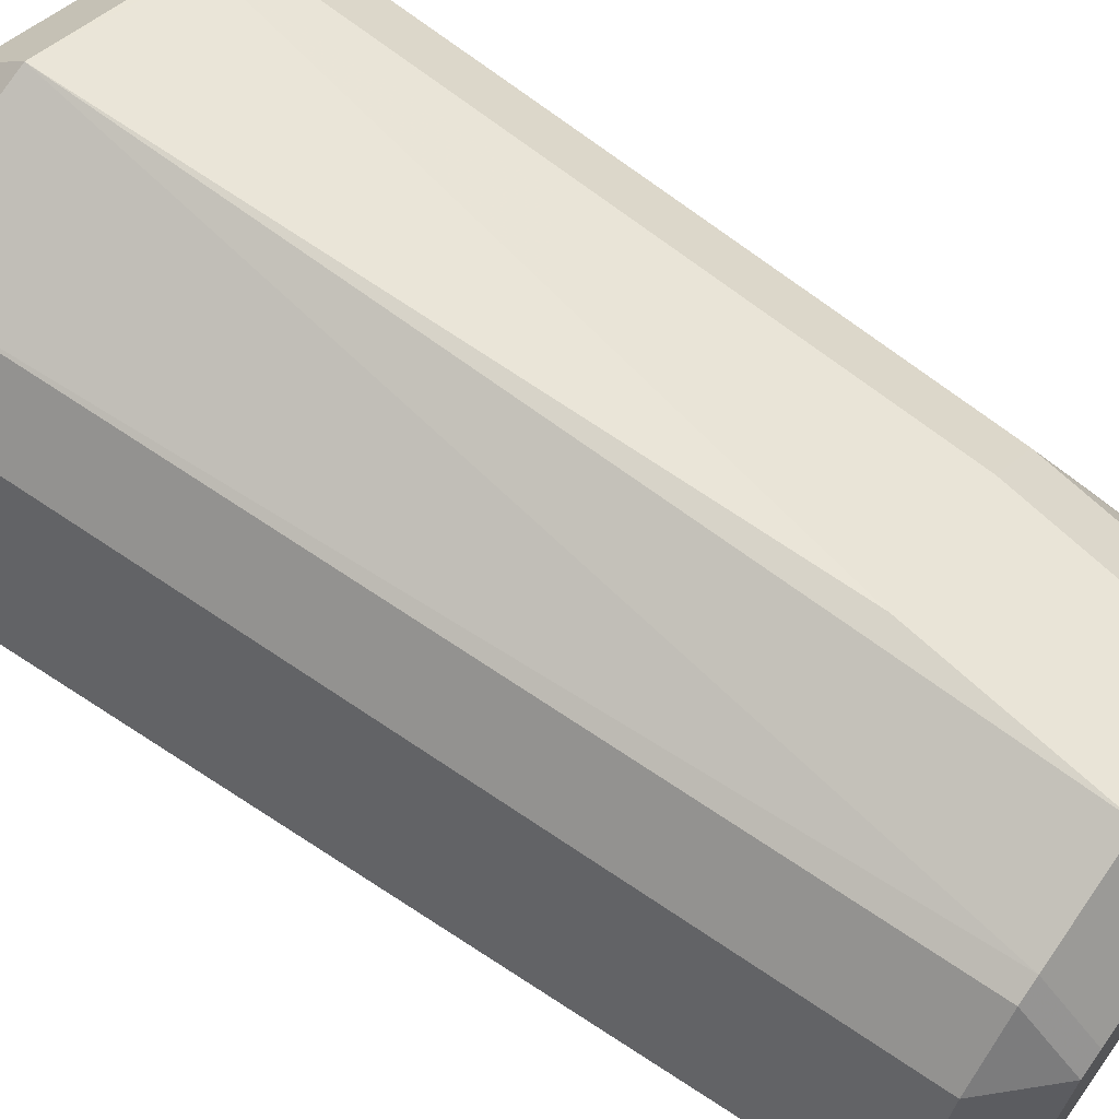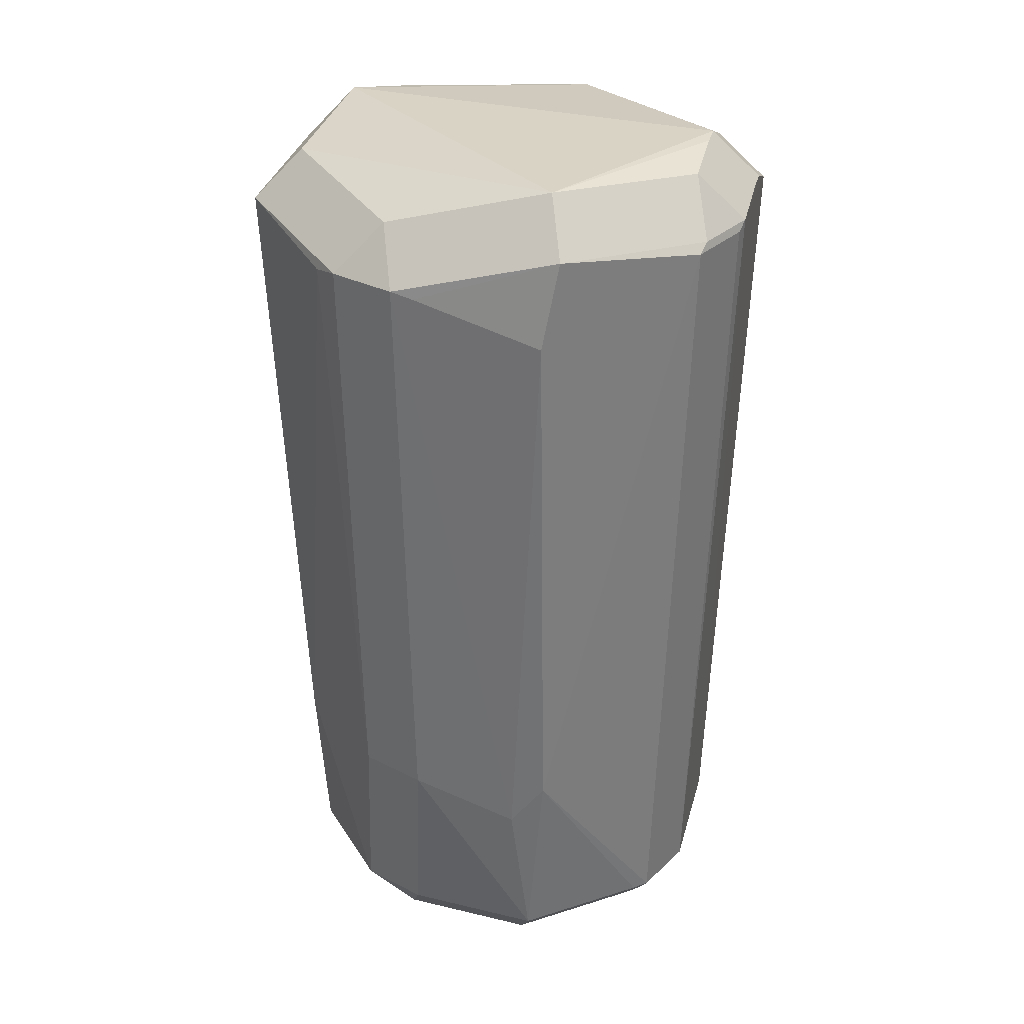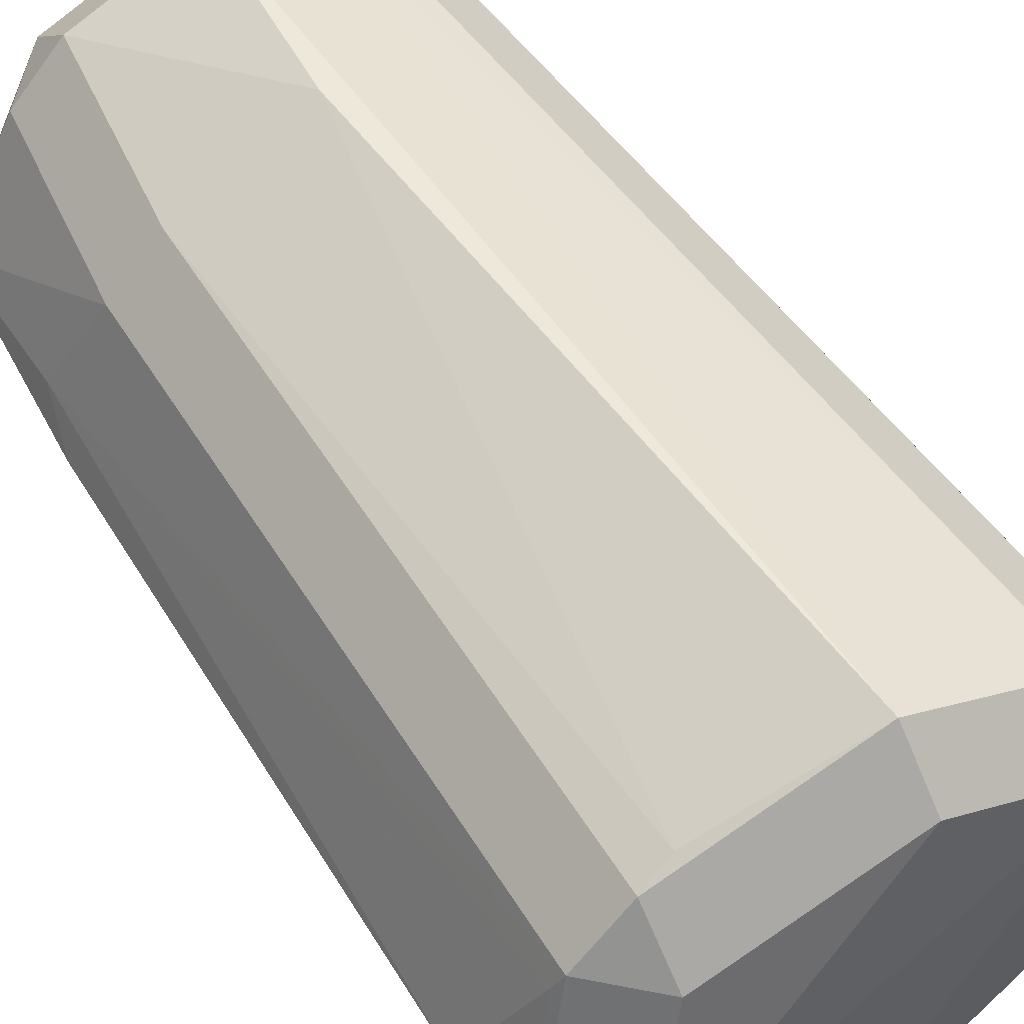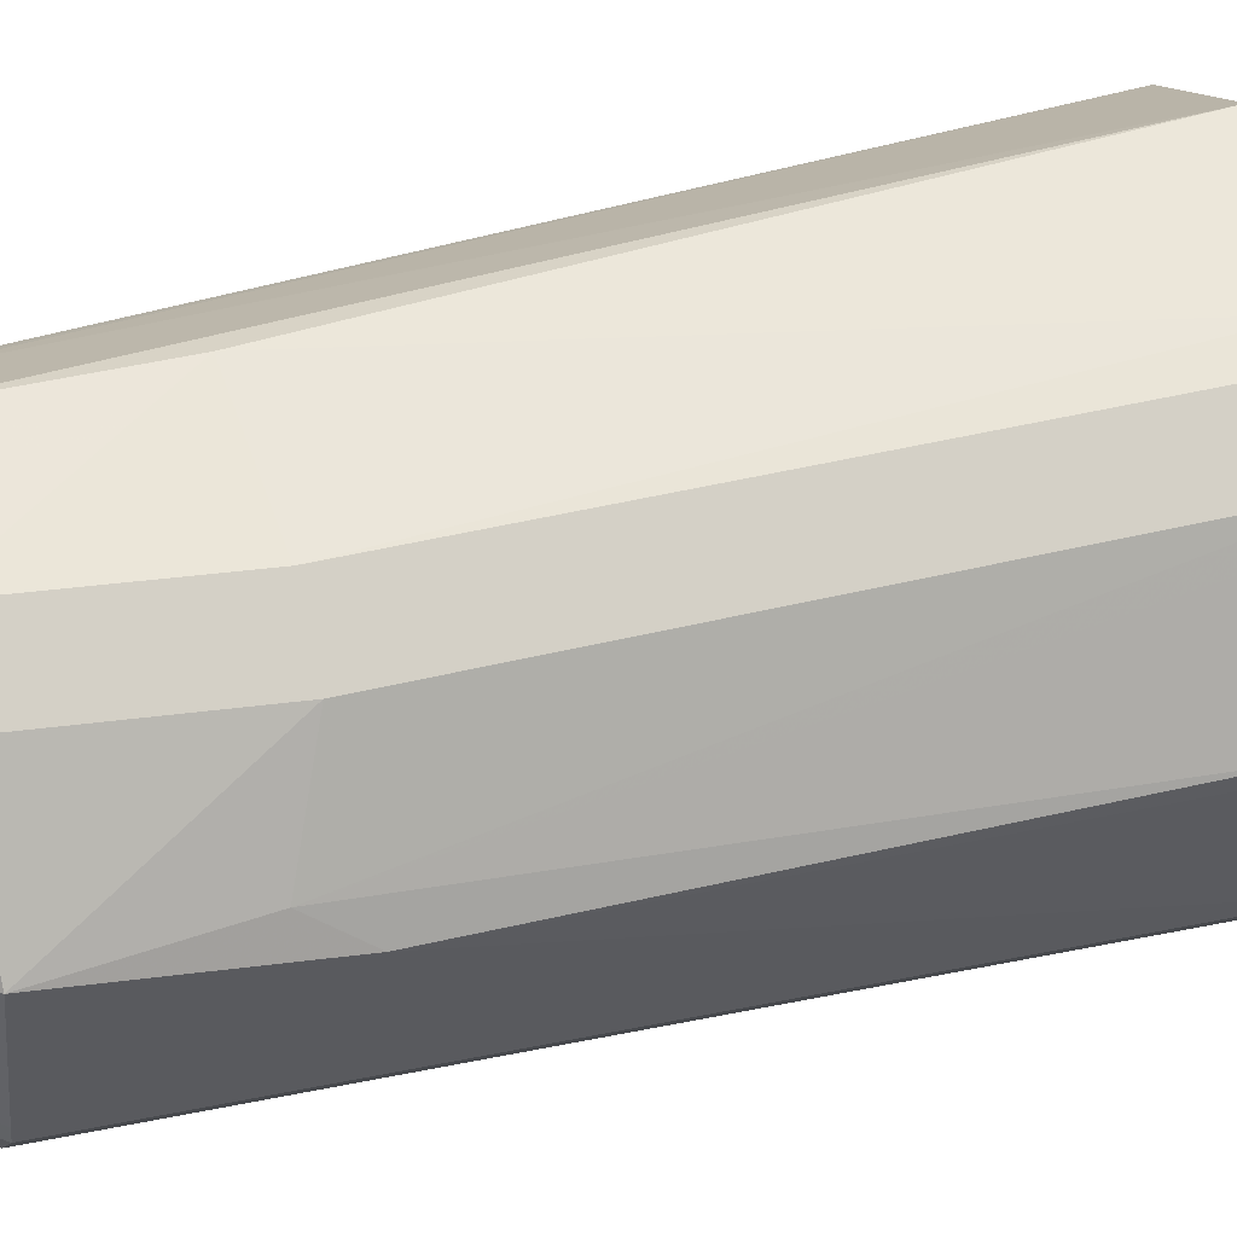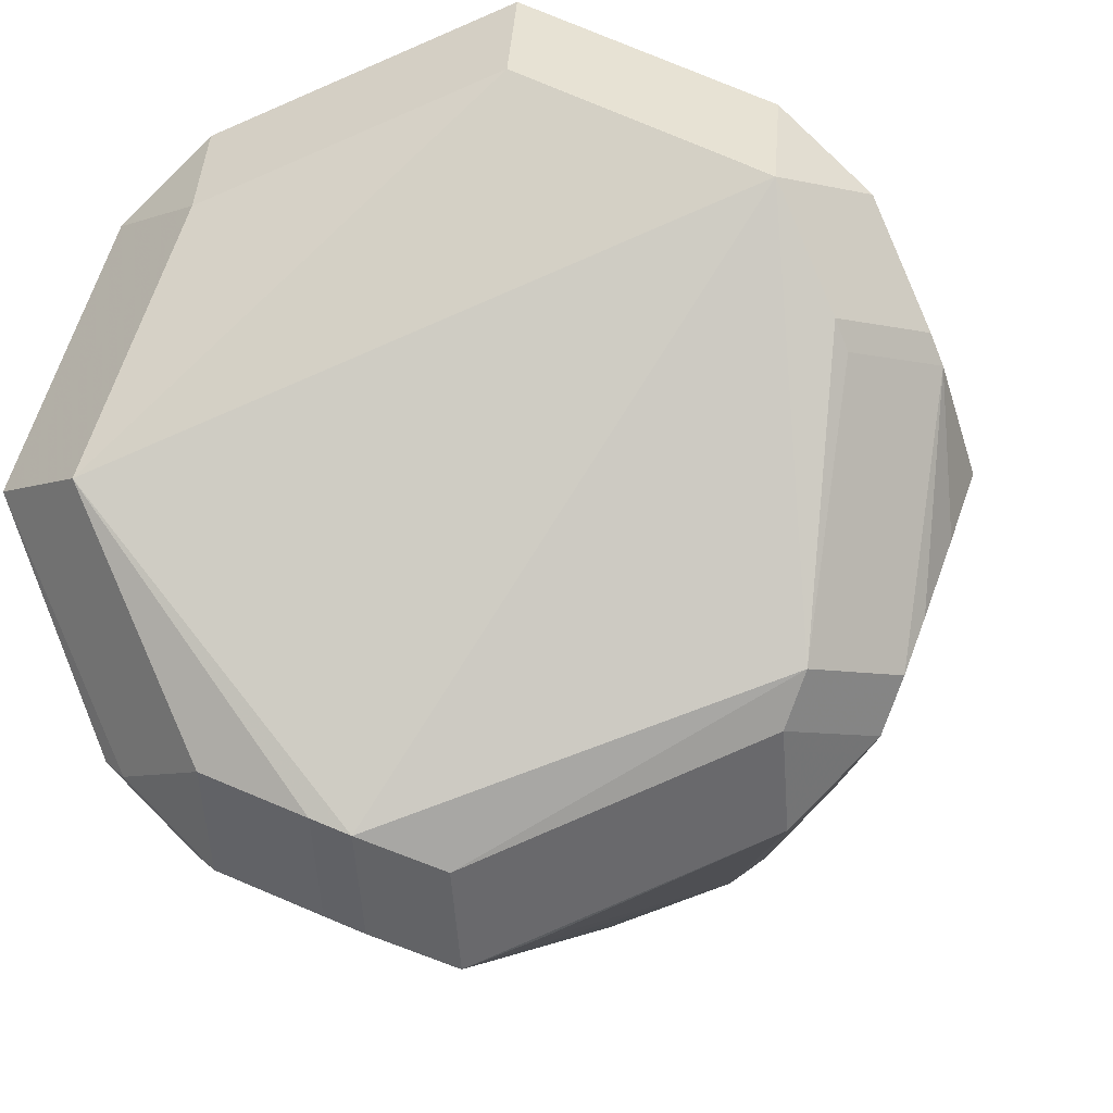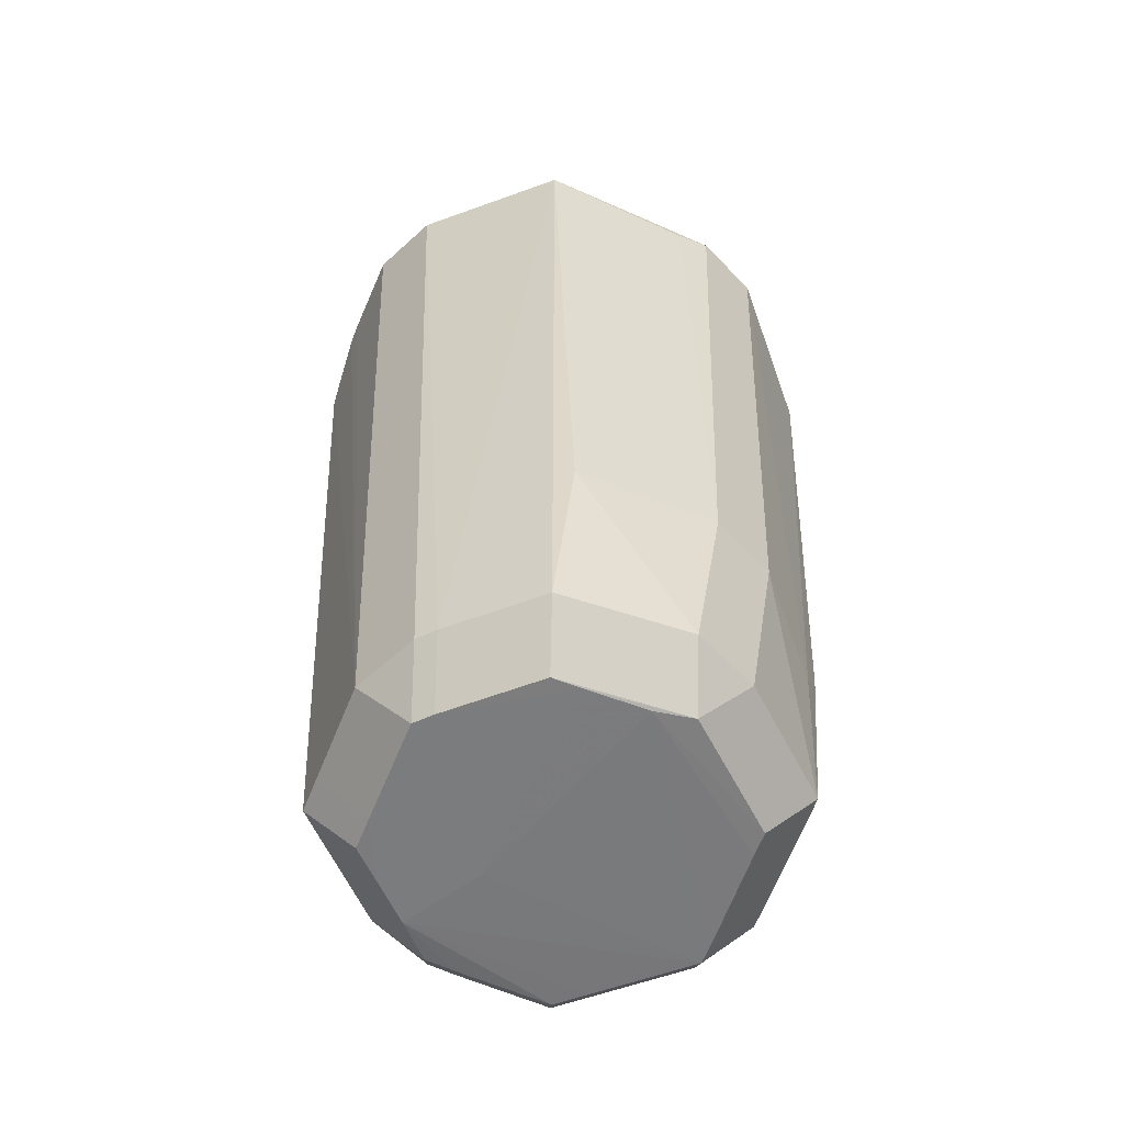
<metadata>
{"format":"obj","ext":"obj","renderer":"f3d","projection":"perspective","resolution":1024,"background":"white","views":[{"elev":67.2,"azim":126.0,"up":"+Y"},{"elev":30.1,"azim":-98.2,"up":"+Z"},{"elev":57.3,"azim":-33.5,"up":"+Y"},{"elev":36.4,"azim":-108.8,"up":"+Y"},{"elev":-6.3,"azim":5.6,"up":"+Y"},{"elev":-58.6,"azim":178.3,"up":"+Z"}]}
</metadata>
<code>
v -0.03662 -0.000647 0.002327
v -0.02949 -0.000647 0.009455
v 0.03452 0.0111 -0.0009757
v 0.02739 0.0111 0.006152
v -0.02307 -0.001025 -0.1216
v 0.02572 0.01782 -0.115
v 0.0186 0.02495 -0.115
v 0.0186 0.01782 -0.1221
v -0.02485 -0.0185 -0.1144
v -0.01772 -0.02563 -0.1144
v -0.01772 -0.0185 -0.1216
v 0.01352 -0.02776 -0.1145
v 0.01352 -0.02063 -0.1216
v 0.02695 -0.01255 -0.115
v 0.01982 -0.01255 -0.1221
v 0.02428 -0.01891 -0.1145
v 0.01715 -0.02604 -0.1145
v 0.01715 -0.01891 -0.1216
v -0.02568 -0.01613 -0.1144
v -0.01855 -0.01613 -0.1216
v 0.03382 -0.01056 -0.002835
v 0.03087 0.00363 -0.115
v 0.02374 0.00363 -0.1221
v 0.03019 0.02164 0.0004783
v 0.02307 0.02877 0.0004783
v 0.02307 0.02164 0.007606
v 0.01585 0.02633 -0.115
v 0.01585 0.01921 -0.1221
v -0.03188 0.005117 -0.09285
v 0.001268 -0.0336 -0.09847
v -0.009518 0.02046 -0.1221
v 0.00433 -0.0349 -0.001798
v -0.0002339 0.03374 -0.08897
v -0.02735 -0.02251 0.000327
v -0.02022 -0.02964 0.000327
v -0.02022 -0.02251 0.007455
v -0.001334 0.02344 -0.1221
v 0.03544 0.008693 -0.001998
v 0.02831 0.008693 0.00513
v -0.0302 0.01828 -0.004444
v 0.002699 0.03793 -0.001495
v 0.002699 0.0308 0.005633
v -0.003585 -0.02422 -0.1216
v -0.03696 0.001837 -0.009875
v -0.01152 -0.03316 0.001866
v -0.01152 -0.02603 0.008994
v 0.03777 0.001352 -0.00956
v -0.02897 -0.02132 -0.0008062
v -0.02184 -0.02845 -0.0008062
v -0.008268 -0.03449 0.002059
v -0.008268 -0.02736 0.009187
v -0.026 0.01907 -0.0881
v -0.01887 0.02619 -0.0881
v -0.001361 -0.03715 -0.0008071
v -0.001361 -0.03002 0.006321
v 0.03595 -0.004298 -0.005814
v 0.0008982 -0.03321 -0.1144
v 0.0008982 -0.02608 -0.1215
v 0.0101 -0.004606 -0.1221
v -0.01751 0.0303 -0.004658
v -0.03382 0.0005158 -0.08618
v -0.02637 -0.01811 -0.08503
v -0.029 0.02117 -0.003607
v -0.02188 0.0283 -0.003607
v -0.02188 0.02117 0.003521
v 0.01468 -0.02913 -0.08877
v 0.0231 -0.00559 -0.1221
v -0.0221 0.01929 -0.1147
v -0.01497 0.02642 -0.1147
v -0.01497 0.01929 -0.1218
v -0.03662 -0.0006412 0.002325
v -0.0295 -0.0006412 0.009453
v -0.03131 0.002338 -0.1144
v -0.02418 0.002338 -0.1215
v 0.03253 -0.0009923 -0.1149
v 0.02541 -0.0009923 -0.1221
v 0.03038 -0.01954 -0.003041
v 0.02325 -0.02667 -0.003041
v 0.02325 -0.01954 0.004087
v 0.03022 0.02159 0.0005023
v 0.02309 0.02159 0.00763
v 0.03223 -0.01505 -0.001381
v 0.02511 -0.01505 0.005747
v 0.002488 0.03199 -0.115
v 0.002488 0.02486 -0.1221
f 64 63 65
f 81 51 83
f 42 2 81
f 2 51 81
f 83 51 55
f 42 65 72
f 72 2 42
f 9 11 10
f 54 57 30
f 30 66 54
f 57 66 30
f 6 8 7
f 17 78 66
f 47 56 75
f 77 75 82
f 54 66 32
f 32 78 54
f 66 78 32
f 79 78 77
f 83 55 79
f 46 51 2
f 2 36 46
f 63 52 29
f 29 40 63
f 44 40 29
f 29 61 44
f 29 52 73
f 73 61 29
f 31 59 20
f 20 59 11
f 73 52 68
f 67 23 76
f 37 59 31
f 37 67 59
f 23 67 37
f 28 37 85
f 8 23 28
f 23 37 28
f 16 17 18
f 14 75 16
f 16 75 77
f 11 59 15
f 59 67 15
f 15 67 76
f 12 66 57
f 12 17 66
f 22 6 47
f 47 75 22
f 21 75 56
f 21 82 75
f 42 81 26
f 1 48 34
f 71 48 1
f 61 48 71
f 44 61 71
f 71 40 44
f 63 40 71
f 62 61 9
f 9 48 62
f 62 48 61
f 19 61 73
f 9 61 19
f 5 20 74
f 5 74 31
f 31 20 5
f 64 41 60
f 60 53 64
f 31 74 70
f 70 68 69
f 70 37 31
f 85 37 70
f 84 41 27
f 41 25 27
f 27 25 7
f 43 58 11
f 11 15 43
f 43 15 58
f 13 15 18
f 58 15 13
f 4 81 83
f 24 80 6
f 25 26 24
f 35 49 10
f 10 57 35
f 35 57 54
f 36 34 35
f 33 60 41
f 33 41 84
f 53 60 33
f 84 69 33
f 69 53 33
f 39 4 83
f 50 35 54
f 82 21 38
f 38 21 56
f 38 56 47
f 47 6 38
f 35 50 45
f 6 80 3
f 3 38 6
f 64 65 41
f 41 65 42
f 10 11 58
f 58 57 10
f 77 82 79
f 79 82 83
f 79 55 54
f 54 78 79
f 53 52 63
f 53 63 64
f 52 53 68
f 68 53 69
f 78 17 16
f 77 78 16
f 76 75 15
f 15 75 14
f 14 16 15
f 15 16 18
f 22 23 8
f 22 8 6
f 22 75 76
f 76 23 22
f 26 41 42
f 26 25 41
f 34 36 2
f 2 1 34
f 71 72 65
f 71 65 63
f 71 1 2
f 2 72 71
f 49 48 9
f 49 9 10
f 74 20 19
f 73 74 19
f 11 9 19
f 19 20 11
f 70 74 73
f 73 68 70
f 84 85 70
f 70 69 84
f 27 85 84
f 27 28 85
f 27 7 8
f 8 28 27
f 17 12 13
f 18 17 13
f 57 58 13
f 13 12 57
f 7 25 24
f 6 7 24
f 24 26 81
f 81 80 24
f 48 49 35
f 35 34 48
f 54 55 50
f 50 55 51
f 83 82 38
f 38 39 83
f 36 35 45
f 45 46 36
f 45 50 51
f 51 46 45
f 3 80 81
f 81 4 3
f 39 38 3
f 4 39 3

</code>
